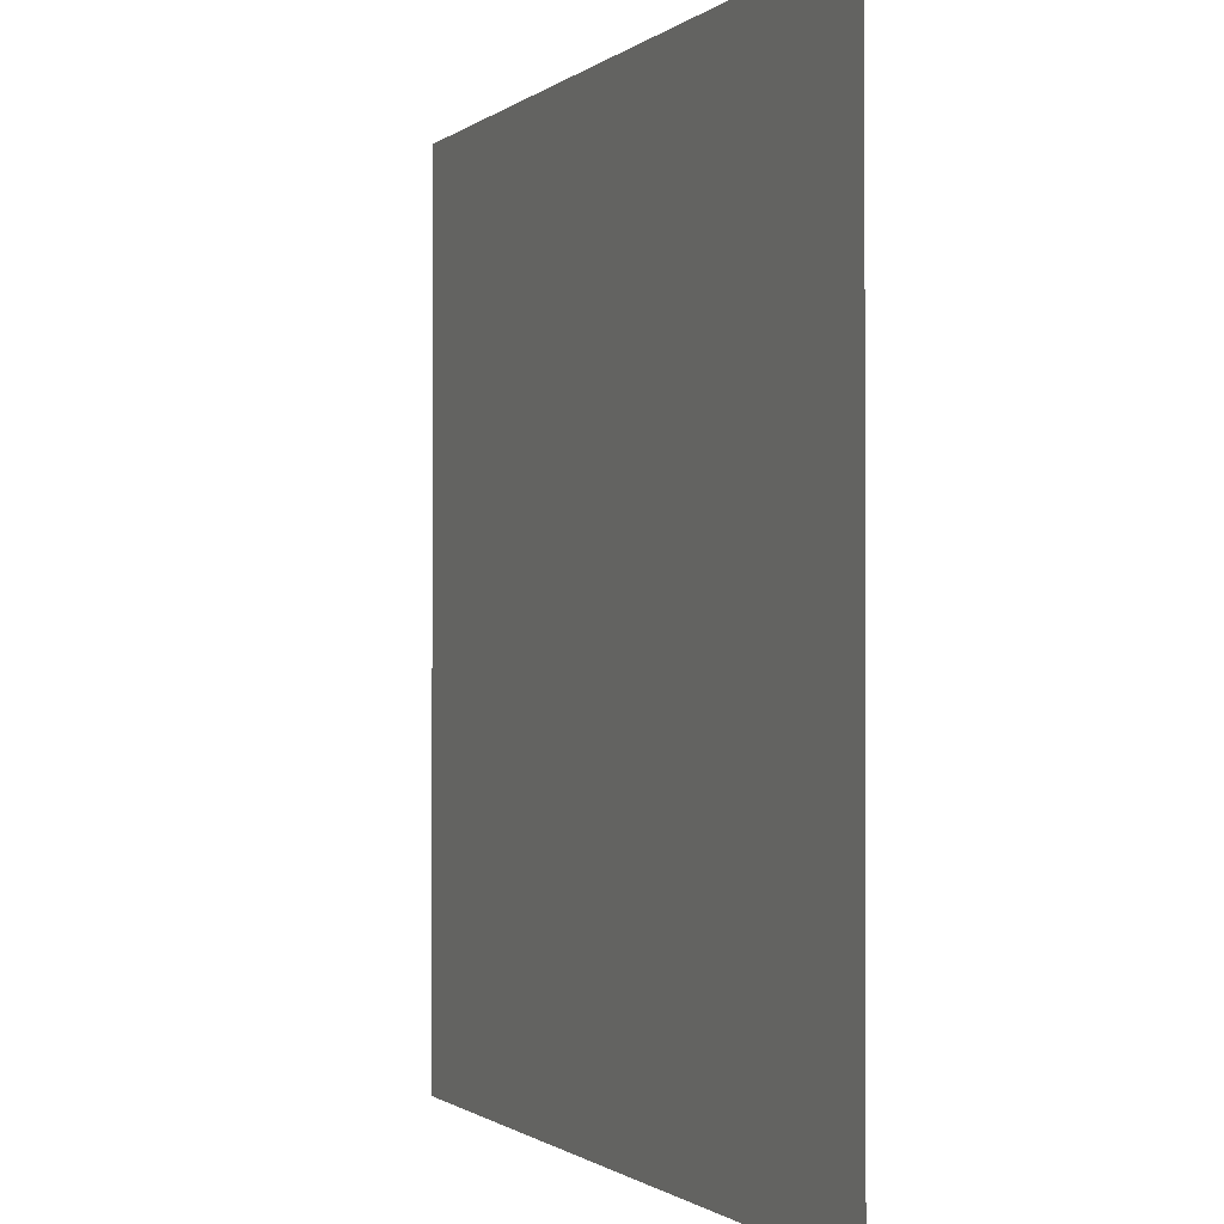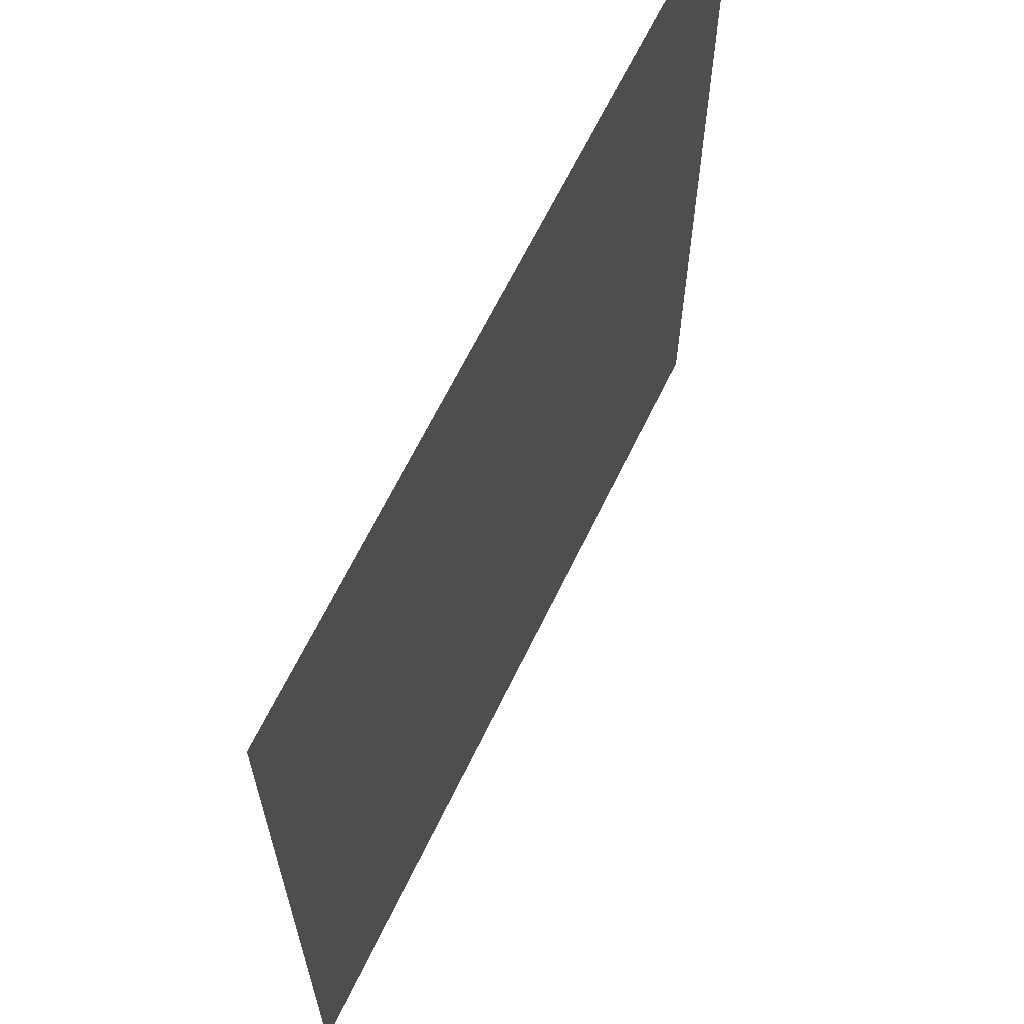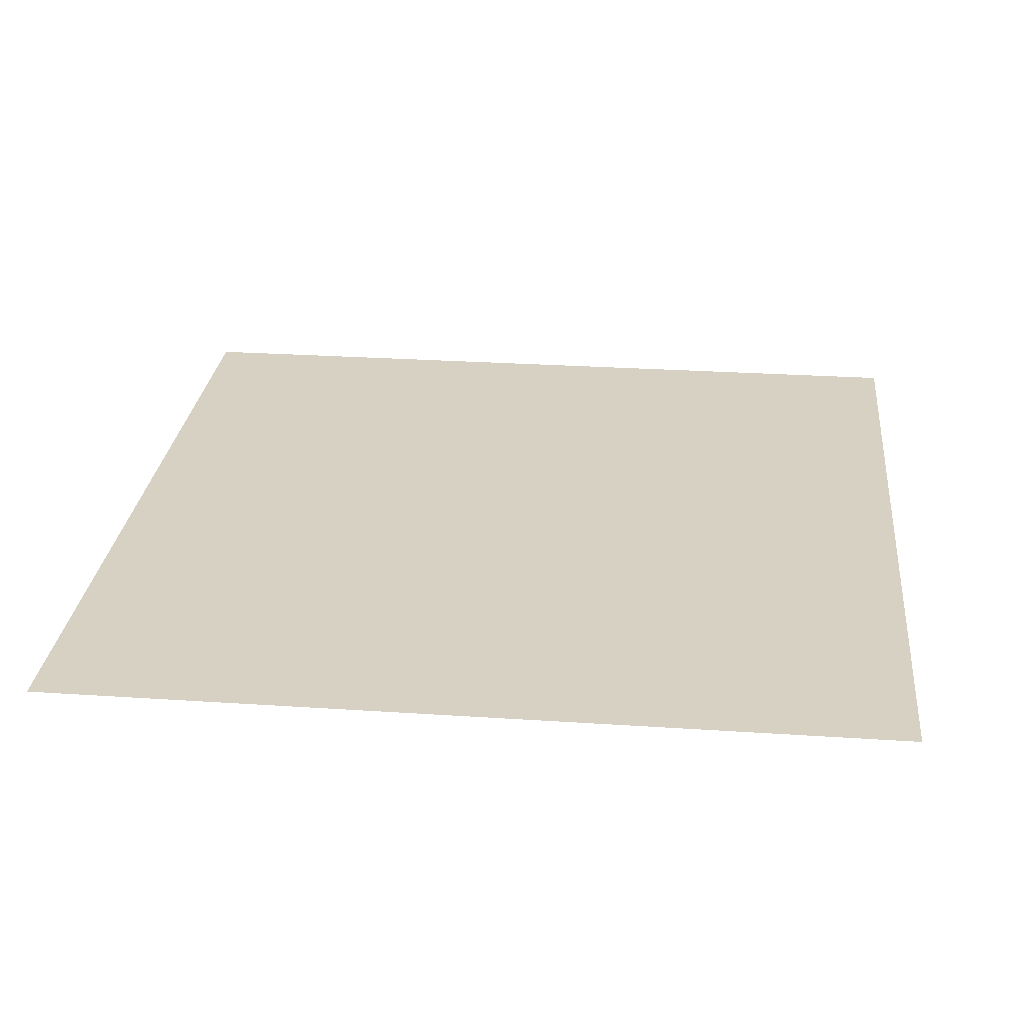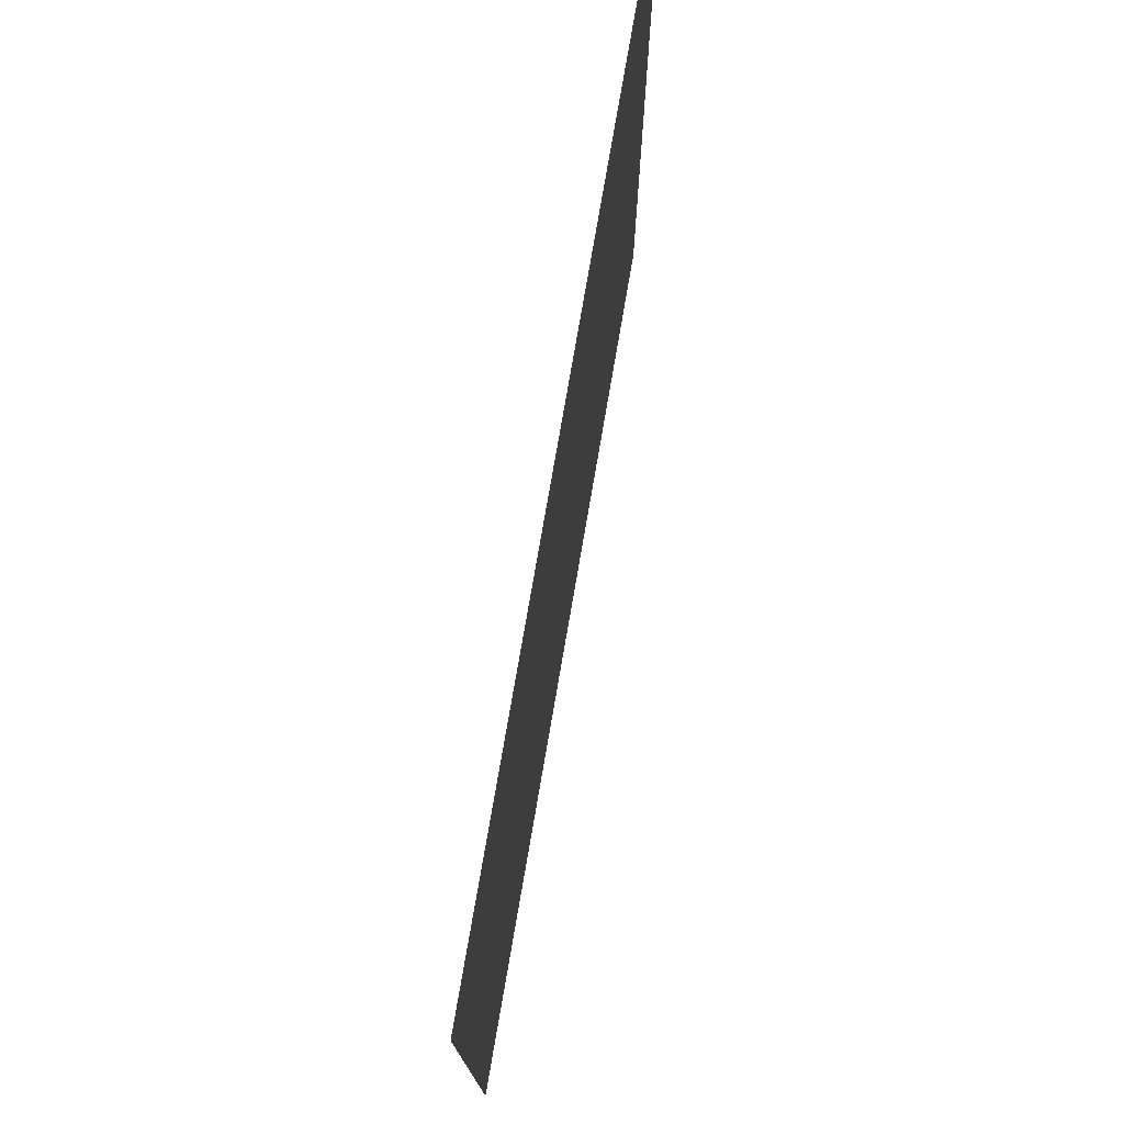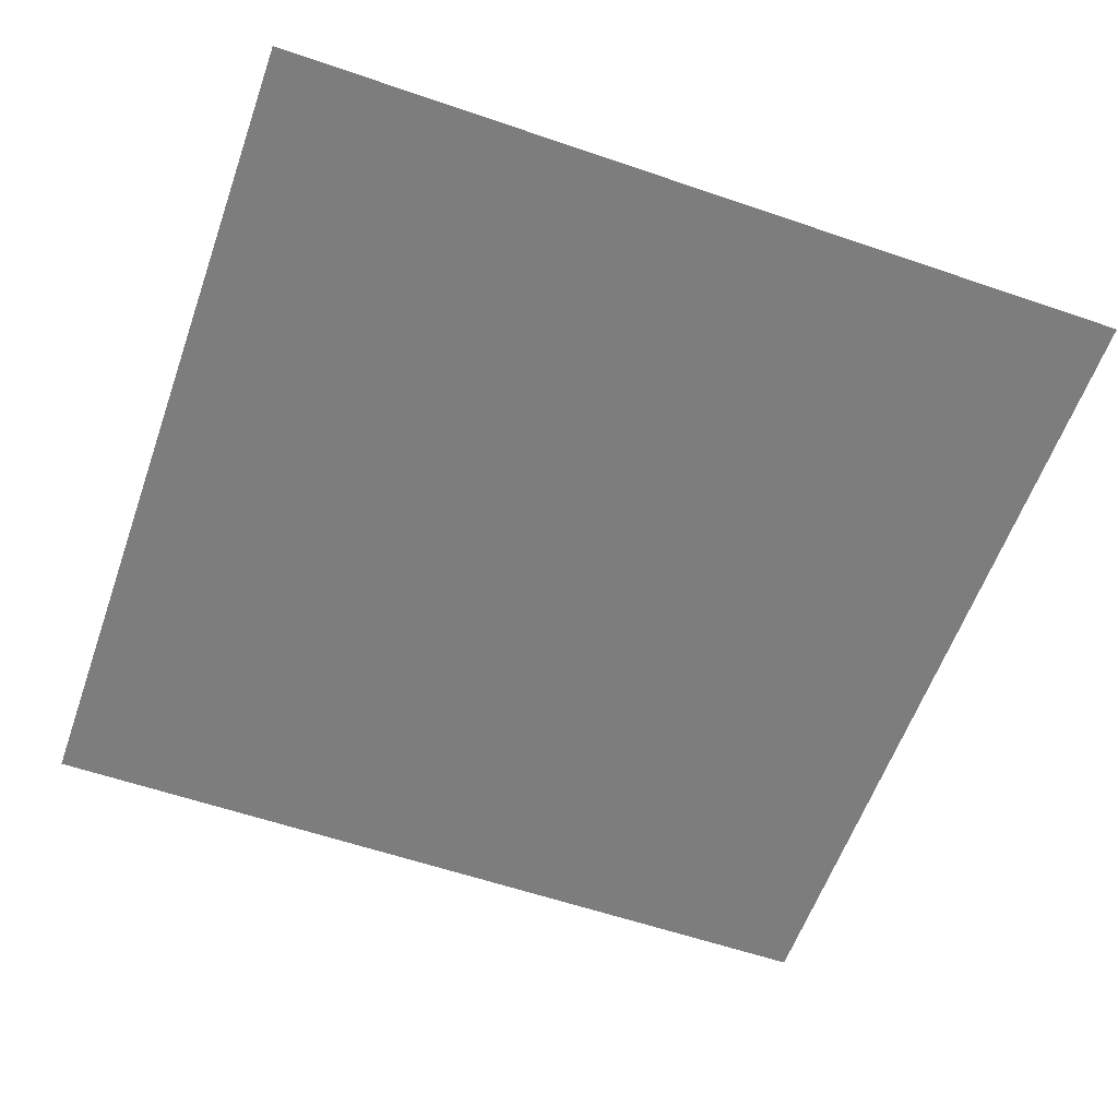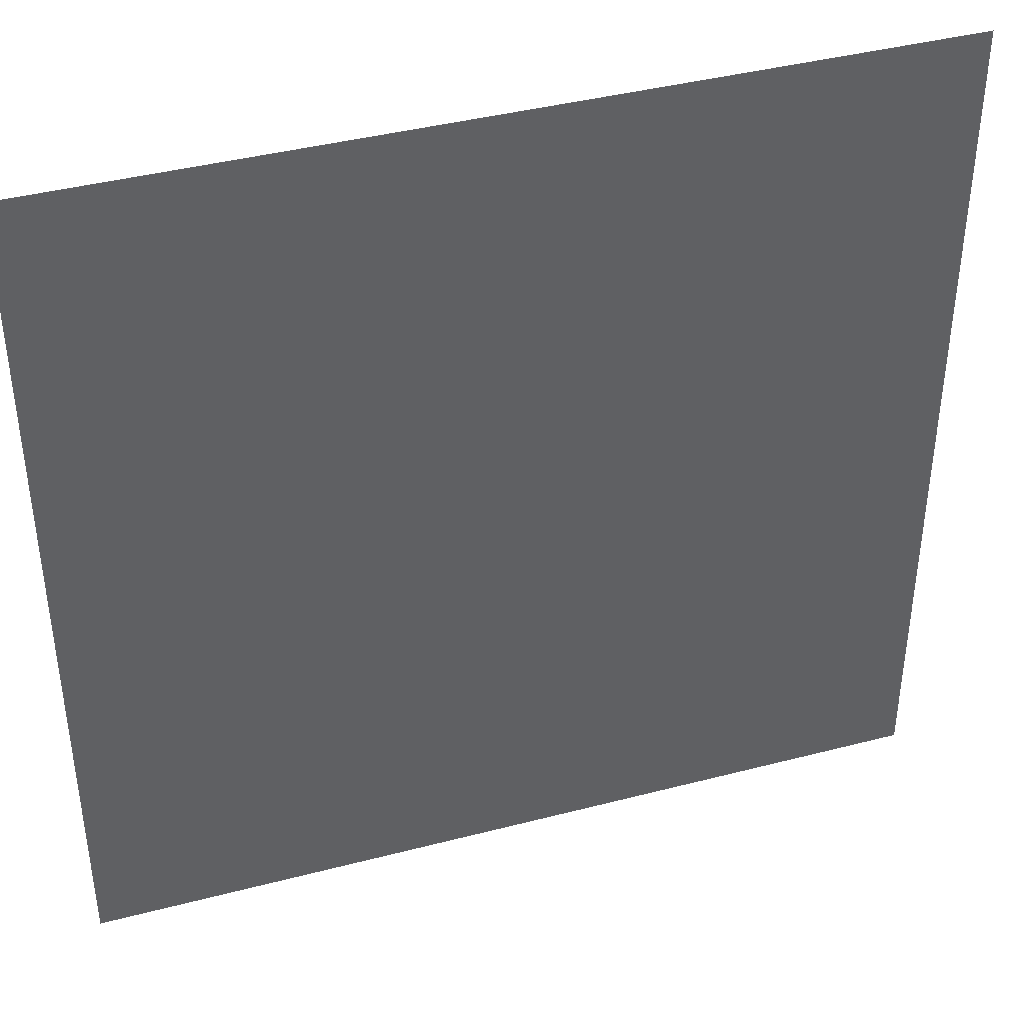
<metadata>
{"format":"obj","ext":"obj","renderer":"f3d","projection":"perspective","resolution":1024,"background":"white","views":[{"elev":-0.9,"azim":-112.2,"up":"+Y"},{"elev":65.0,"azim":-64.2,"up":"+Y"},{"elev":27.1,"azim":95.9,"up":"+Z"},{"elev":76.8,"azim":99.8,"up":"+Y"},{"elev":-59.2,"azim":70.6,"up":"+Z"},{"elev":41.0,"azim":162.4,"up":"+Y"}]}
</metadata>
<code>
v -0.5 0 0
v 0.5 0 0
v -0.5 1 0
v 0.5 1 0
f 1 2 4 3

</code>
